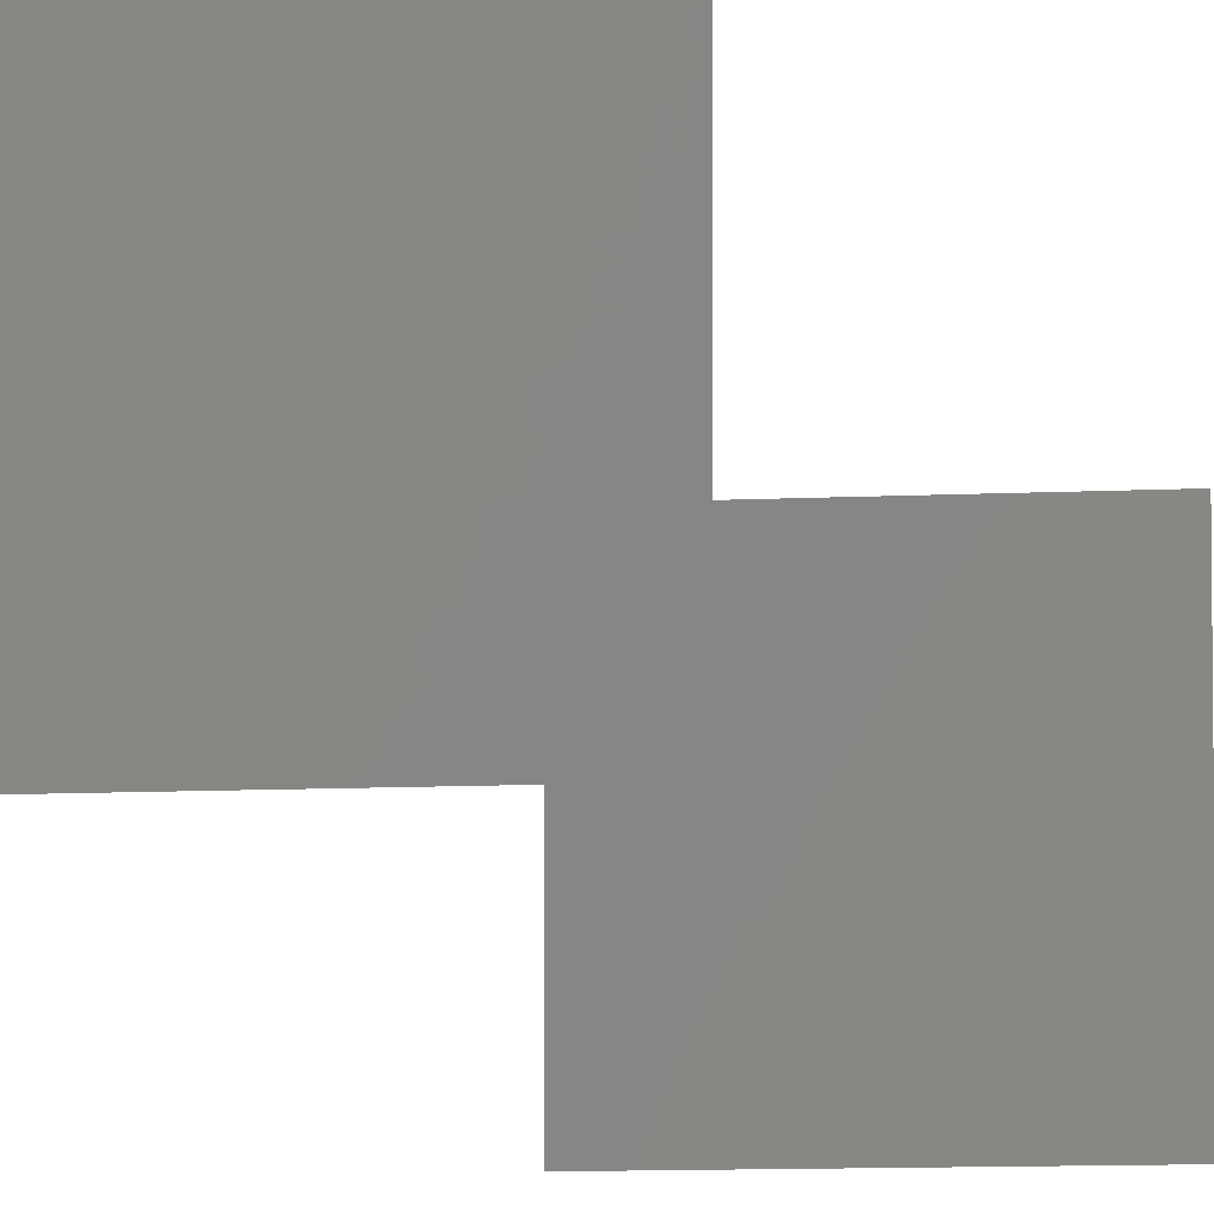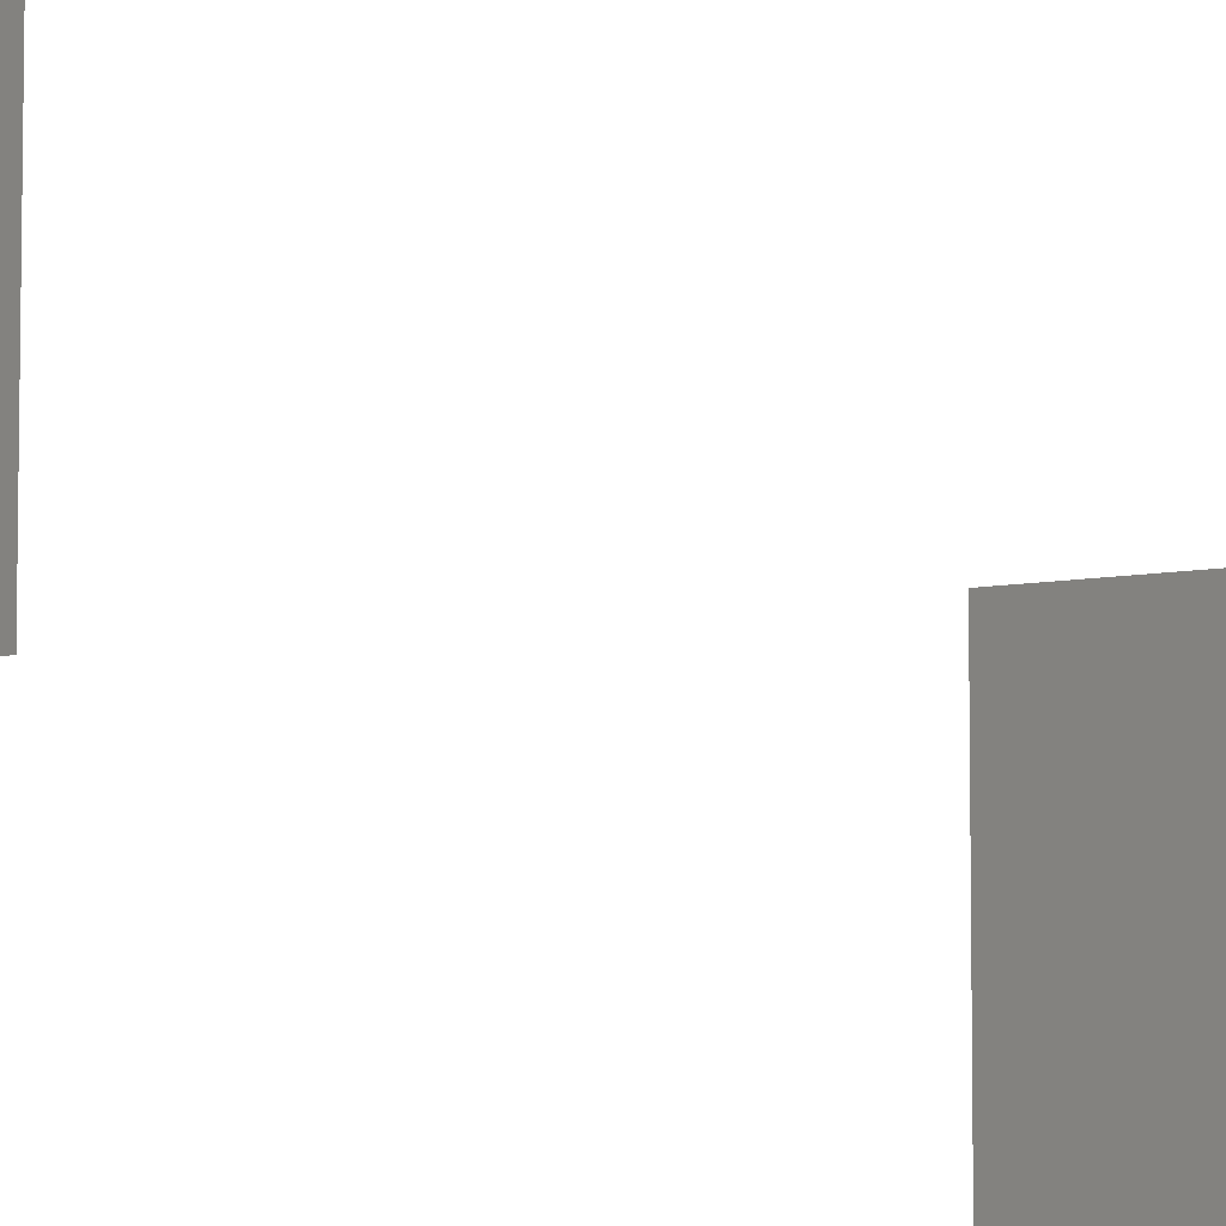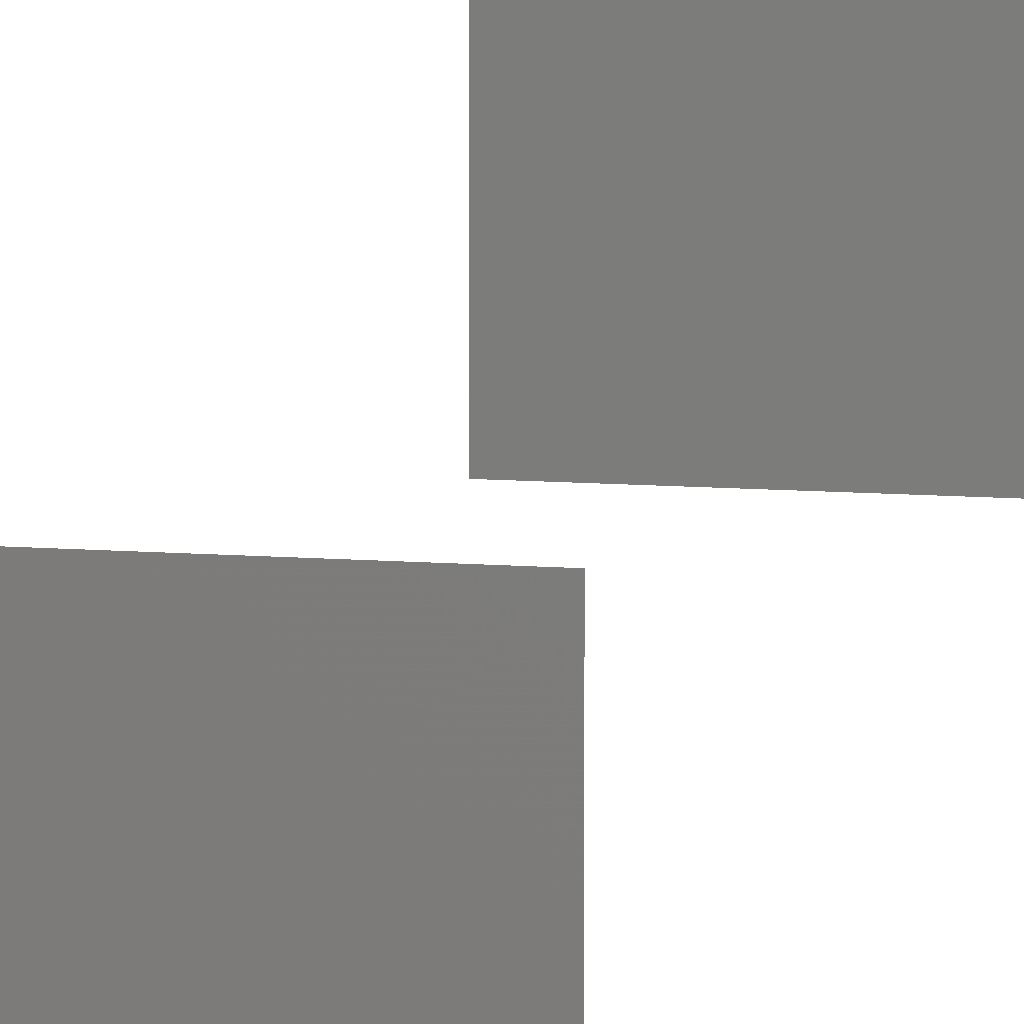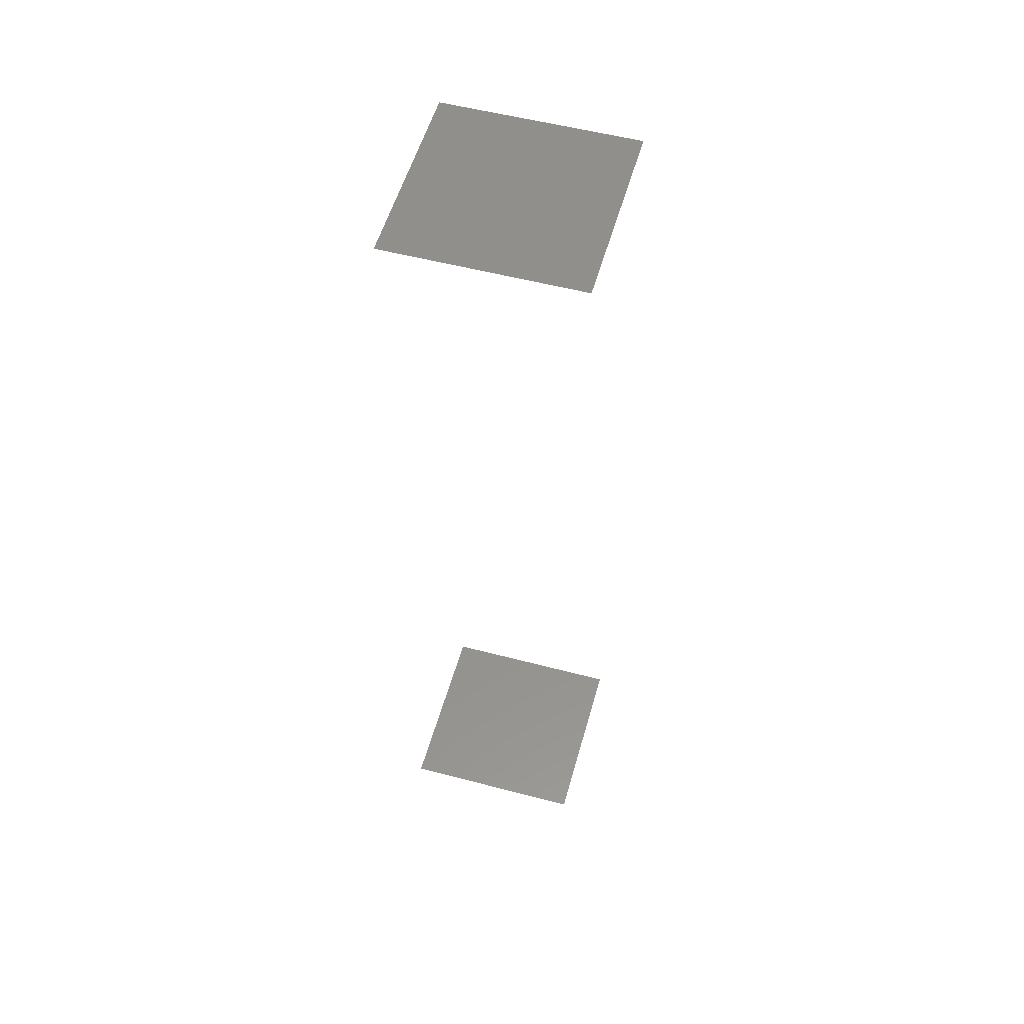
<metadata>
{"format":"stl","ext":"stl","renderer":"f3d","projection":"perspective","resolution":1024,"background":"white","views":[{"elev":-7.7,"azim":9.2,"up":"+Y"},{"elev":-10.5,"azim":23.2,"up":"+Y"},{"elev":12.4,"azim":-170.4,"up":"+Y"},{"elev":54.4,"azim":15.6,"up":"+Z"}]}
</metadata>
<code>
# stl→obj: 8 verts, 4 faces
v 0 32 128
v 32 0 128
v 32 32 128
v 0 0 128
v 0 32 -32
v 32 0 -32
v 32 32 -32
v 0 0 -32
f 1 2 3
f 2 1 4
f 5 6 7
f 6 5 8

</code>
